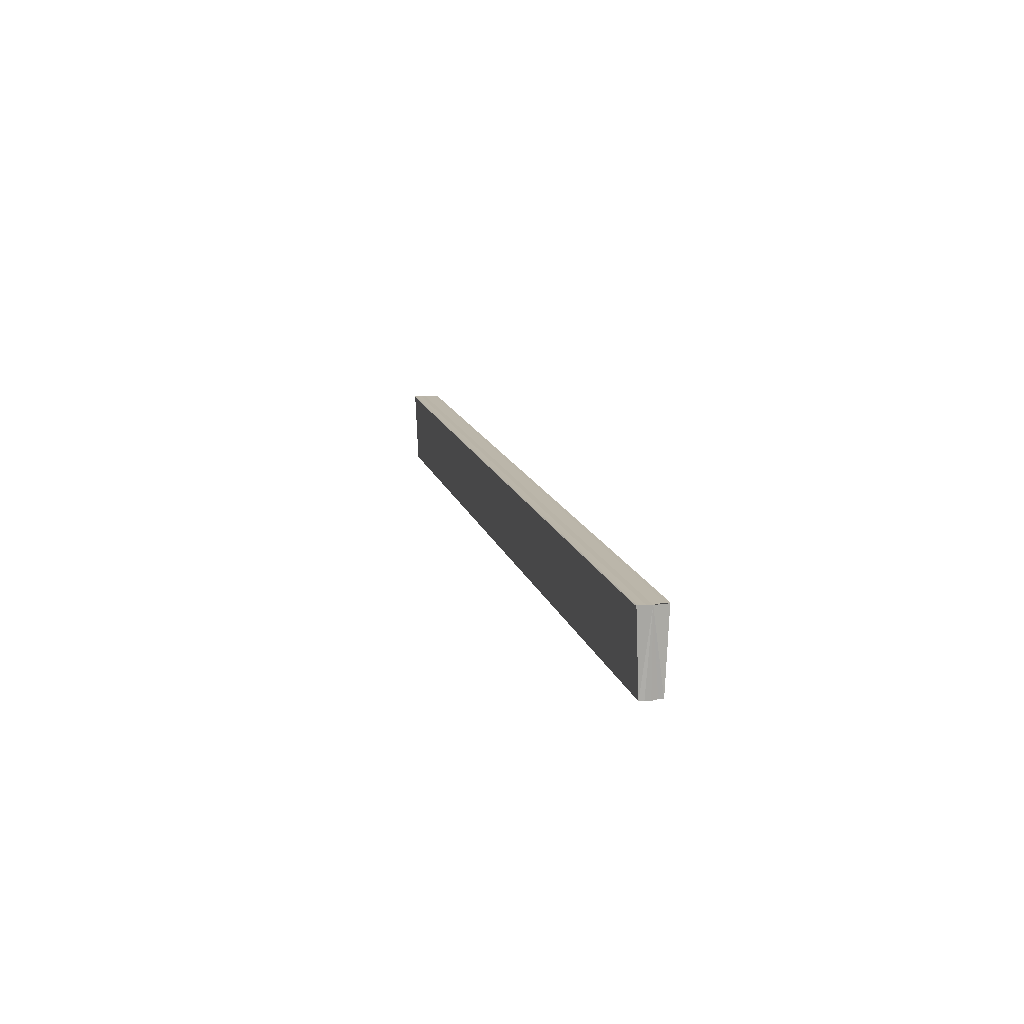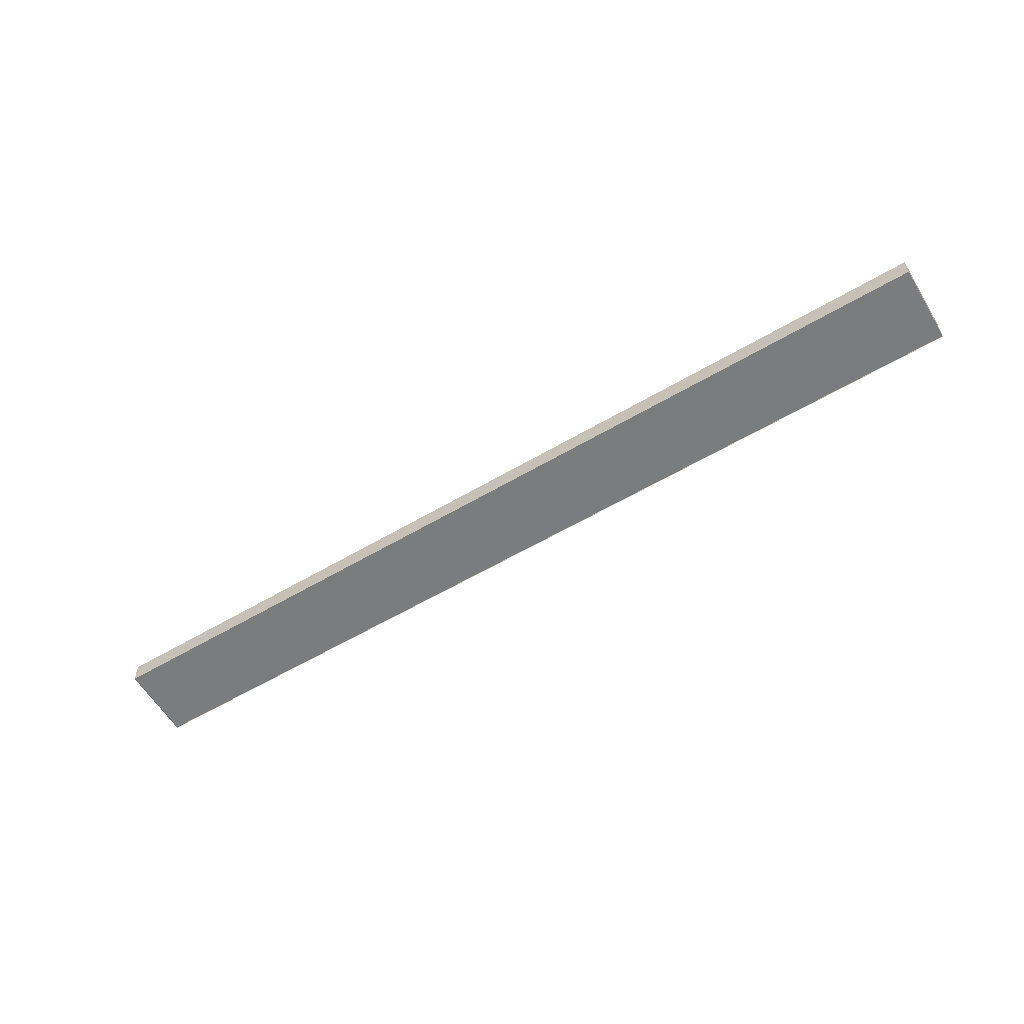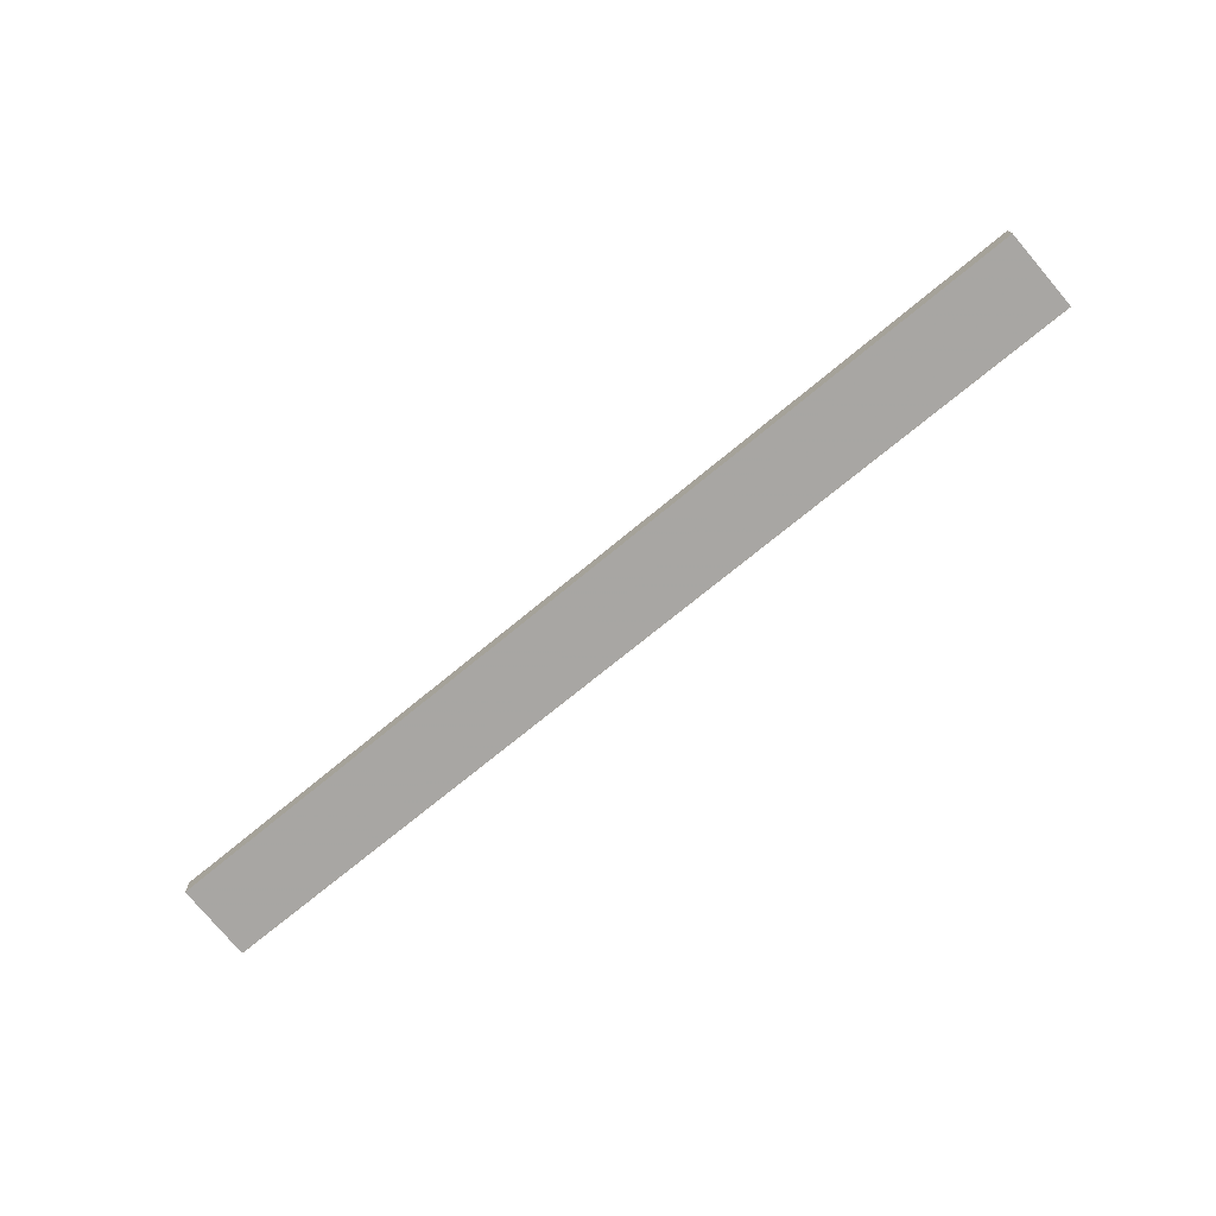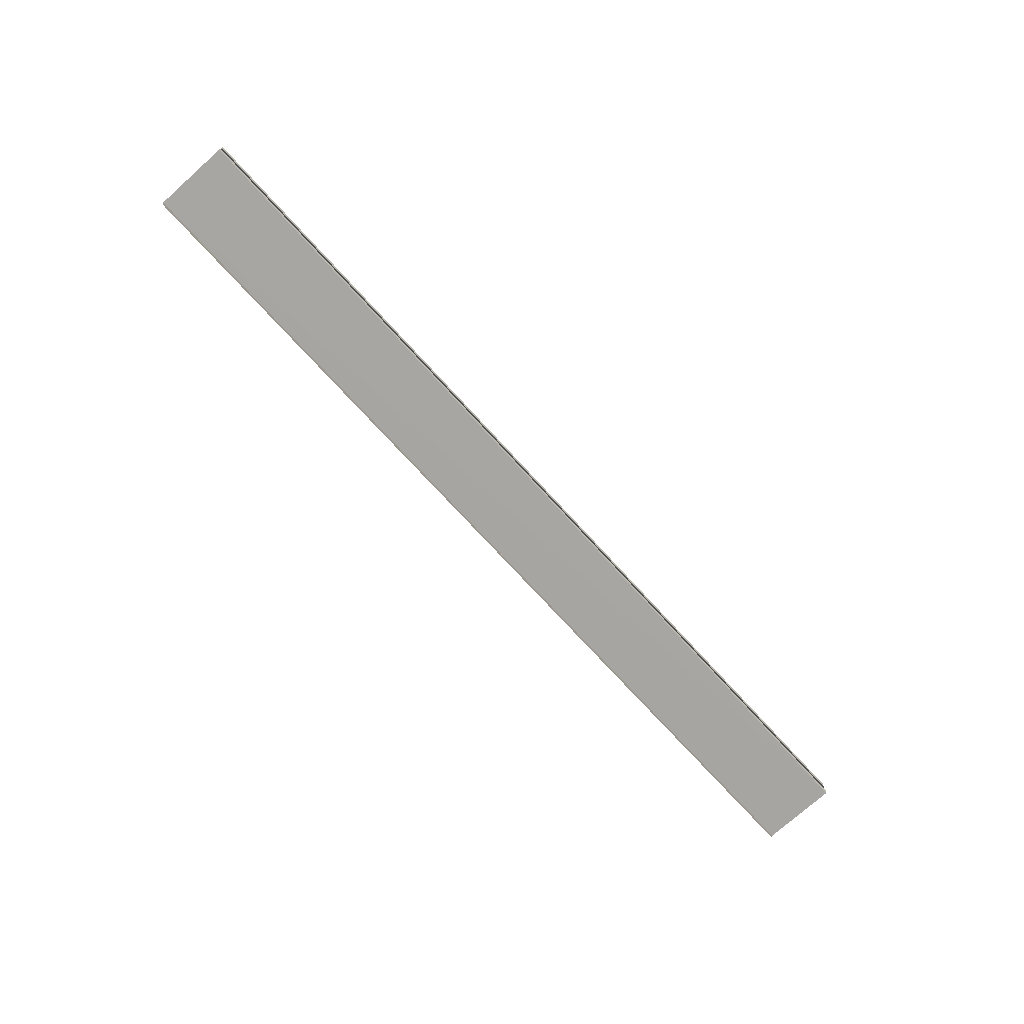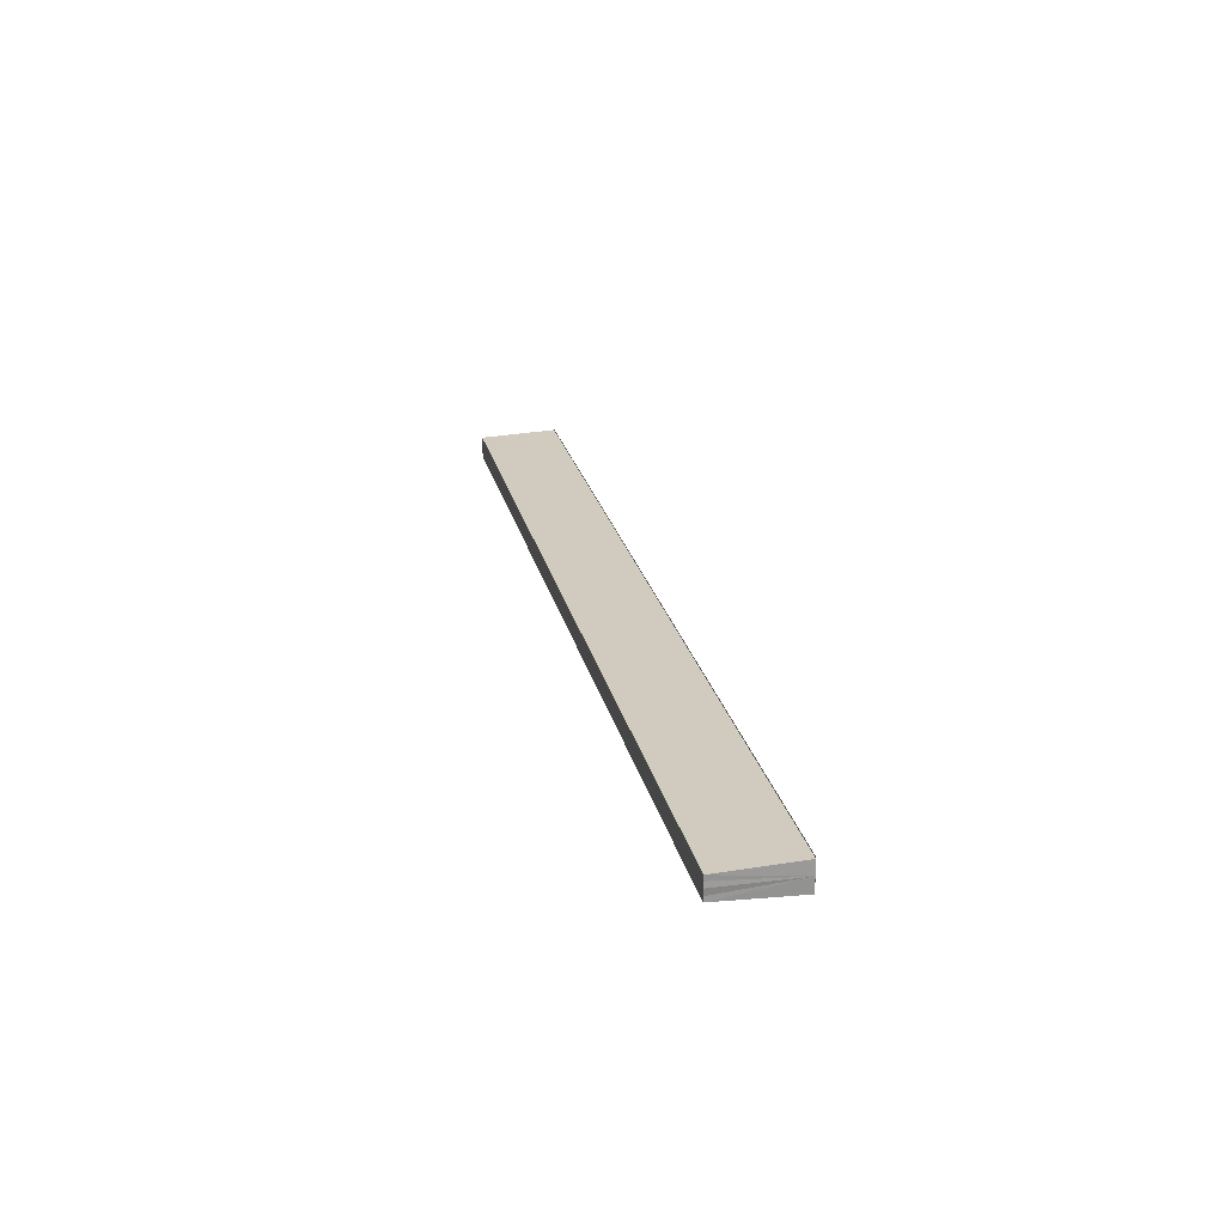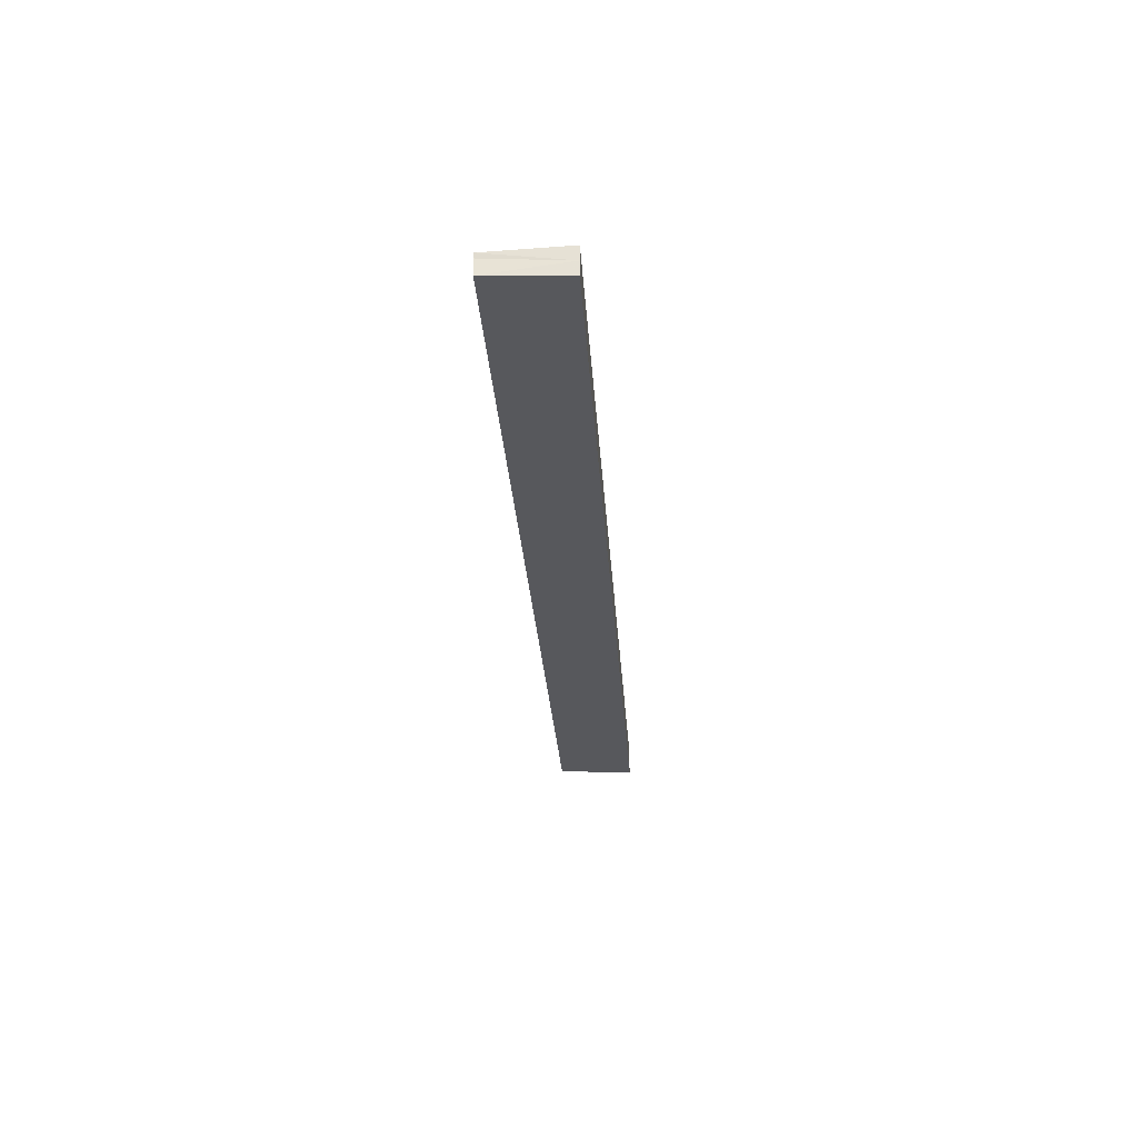
<metadata>
{"format":"obj","ext":"obj","renderer":"f3d","projection":"perspective","resolution":1024,"background":"white","views":[{"elev":13.9,"azim":76.5,"up":"+Y"},{"elev":-56.7,"azim":31.9,"up":"+Z"},{"elev":-72.7,"azim":39.6,"up":"+Z"},{"elev":-72.1,"azim":-47.8,"up":"+Z"},{"elev":23.3,"azim":77.7,"up":"+Z"},{"elev":-28.5,"azim":93.8,"up":"+Z"}]}
</metadata>
<code>
o 15112
v 2203 1858 7.32
v 2203 1858 7.32
v 2203 1858 7.32
v 2203 1858 7.32
v 2203 1858 7.32
v 2203 1858 7.32
v 2203 1858 7.32
v 2203 1858 7.32
v 2203 1858 7.32
v 2203 1858 7.321
v 2203 1858 7.321
v 2203 1858 7.322
v 2203 1858 7.32
v 2203 1858 7.321
v 2203 1858 7.322
v 2203 1858 7.322
v 2203 1858 7.323
v 2203 1858 7.323
v 2203 1858 7.322
v 2203 1858 7.322
v 2203 1858 7.322
v 2203 1858 7.323
v 2203 1858 7.323
v 2203 1858 7.323
v 2203 1858 7.323
v 2203 1858 7.323
v 2203 1858 7.323
v 2203 1858 7.324
v 2203 1858 7.324
v 2203 1858 7.324
v 2203 1858 7.32
v 2203 1858 7.321
v 2203 1858 7.322
v 2203 1858 7.322
v 2203 1858 7.323
v 2203 1858 7.323
v 2203 1858 7.322
v 2203 1858 7.323
v 2203 1858 7.322
v 2203 1858 7.322
v 2203 1858 7.321
v 2203 1858 7.322
v 2203 1858 7.32
v 2203 1858 7.321
v 2203 1858 7.32
v 2203 1858 7.321
v 2203 1858 7.322
v 2203 1858 7.321
v 2203 1858 7.322
v 2203 1858 7.322
v 2203 1858 7.323
v 2203 1858 7.322
v 2203 1858 7.32
v 2203 1858 7.32
v 2203 1858 7.32
v 2203 1858 7.32
v 2203 1858 7.32
v 2203 1858 7.32
v 2203 1858 7.32
v 2203 1858 7.323
v 2203 1858 7.323
v 2203 1858 7.323
v 2203 1858 7.324
v 2203 1858 7.324
v 2203 1858 7.323
f 1 2 3
f 3 4 5
f 6 4 7
f 8 9 6
f 10 8 6
f 11 8 10
f 12 11 10
f 12 7 13
f 12 13 14
f 12 14 15
f 12 15 16
f 12 16 17
f 12 17 18
f 19 11 12
f 20 19 12
f 21 19 20
f 22 21 20
f 23 21 22
f 24 23 22
f 25 23 26
f 27 28 26
f 26 29 30
f 19 31 4
f 19 32 31
f 19 33 32
f 19 34 33
f 19 35 34
f 19 36 35
f 37 35 38
f 39 40 37
f 41 42 39
f 43 44 41
f 45 46 43
f 46 47 48
f 47 49 50
f 49 51 52
f 53 54 55
f 53 56 55
f 55 57 58
f 55 31 59
f 60 61 62
f 63 61 64
f 62 36 65
f 64 36 65

</code>
